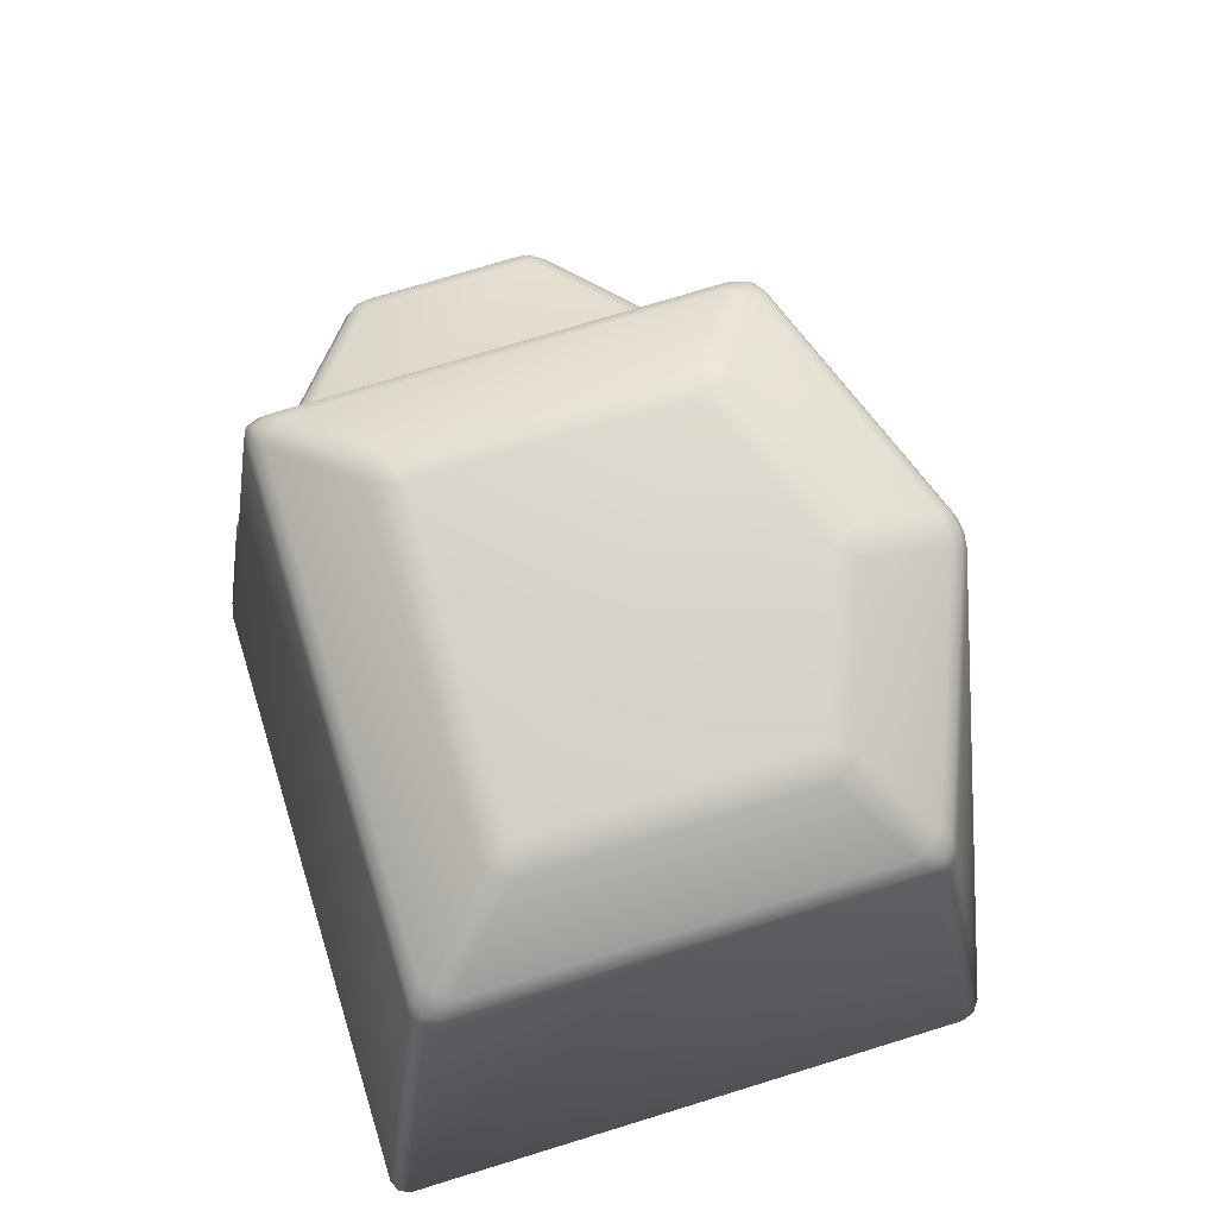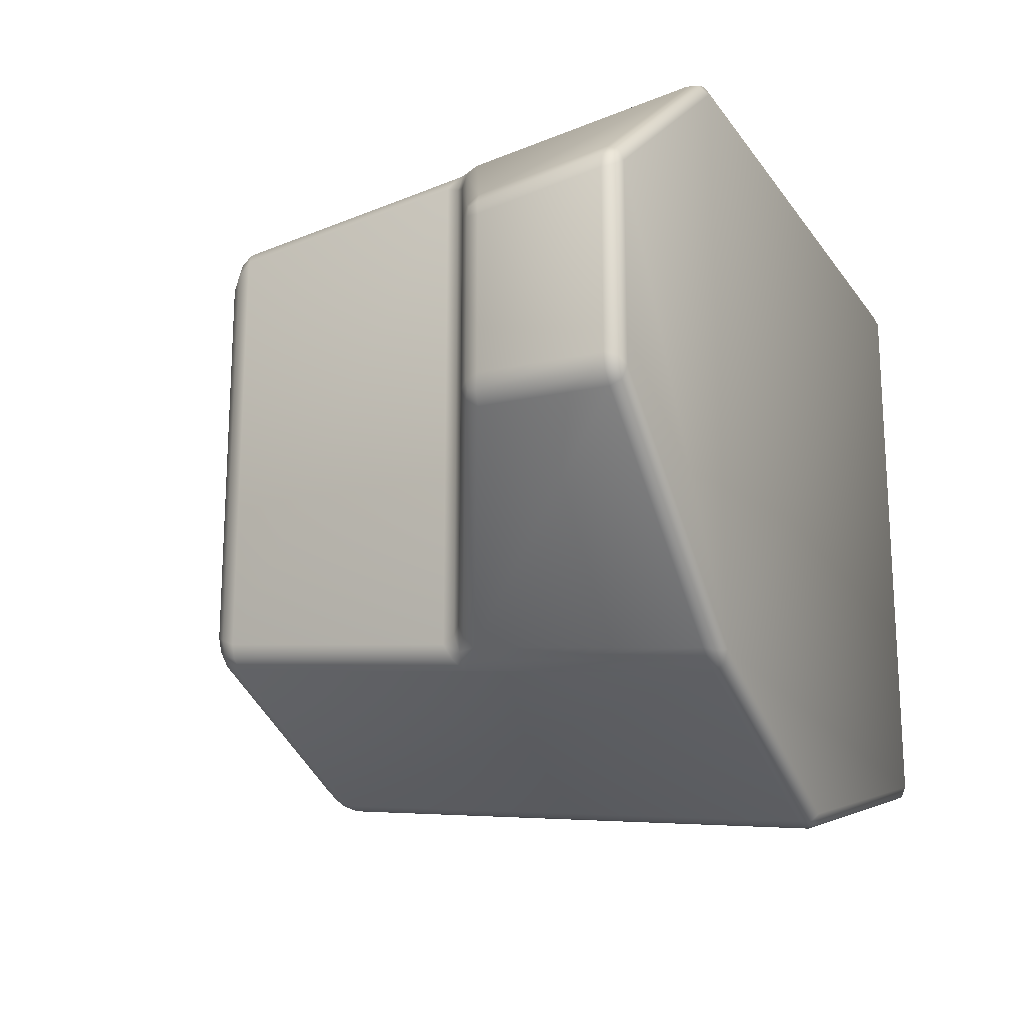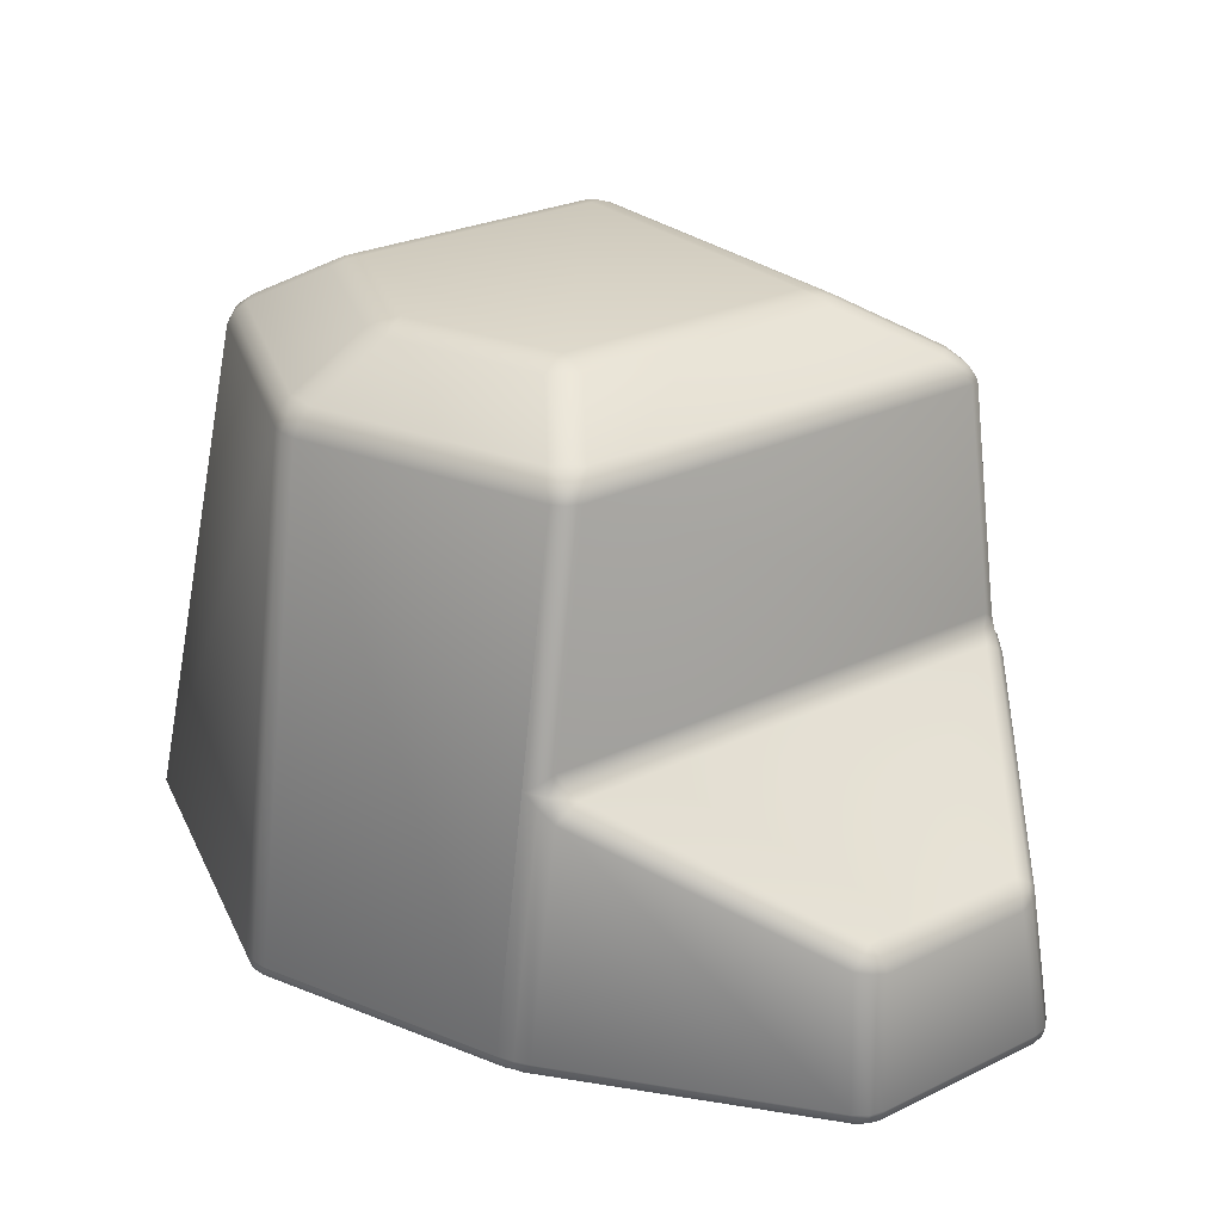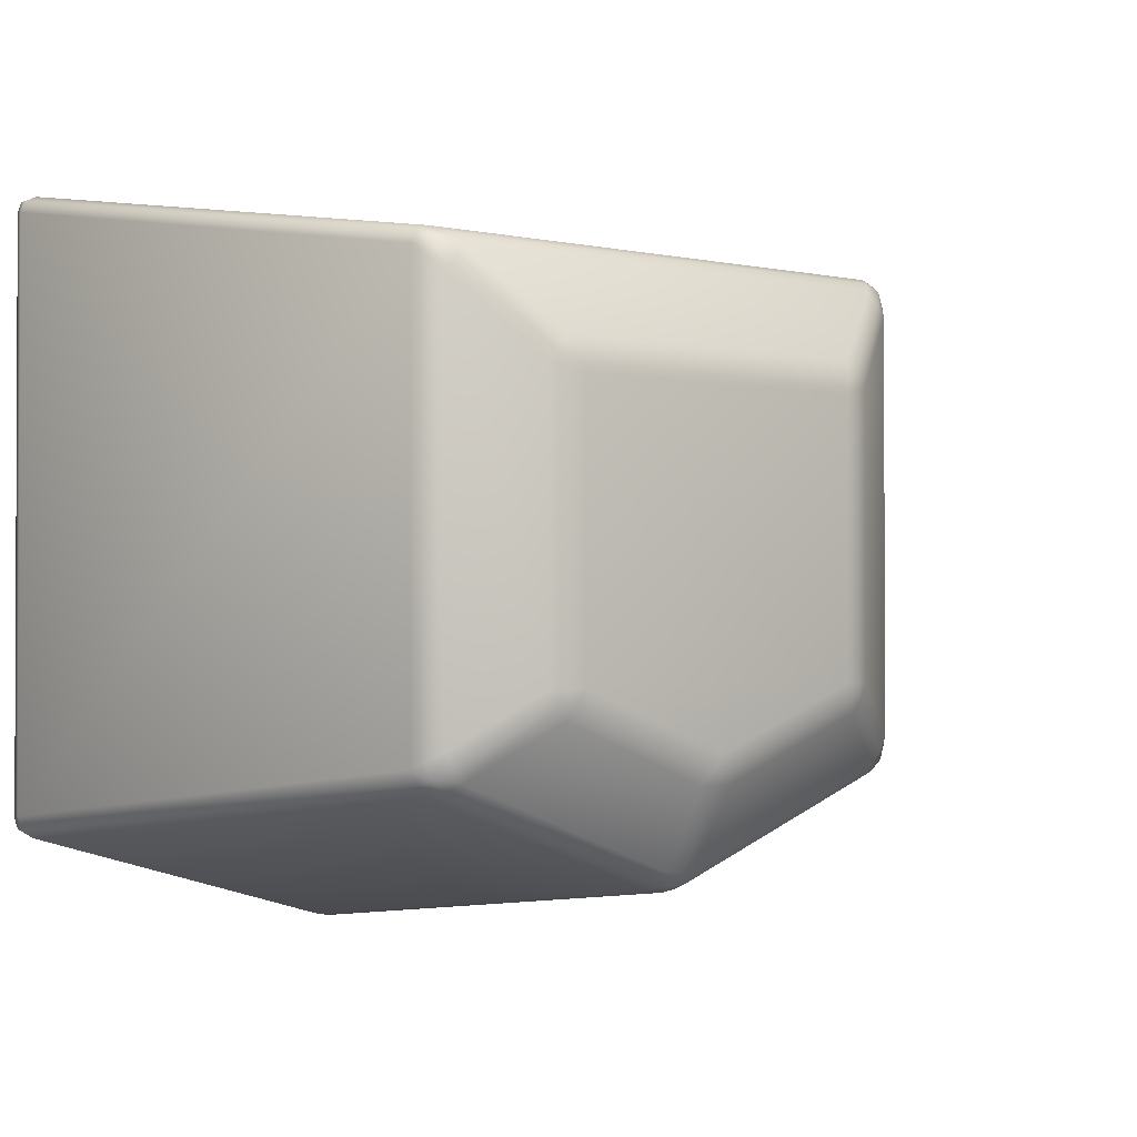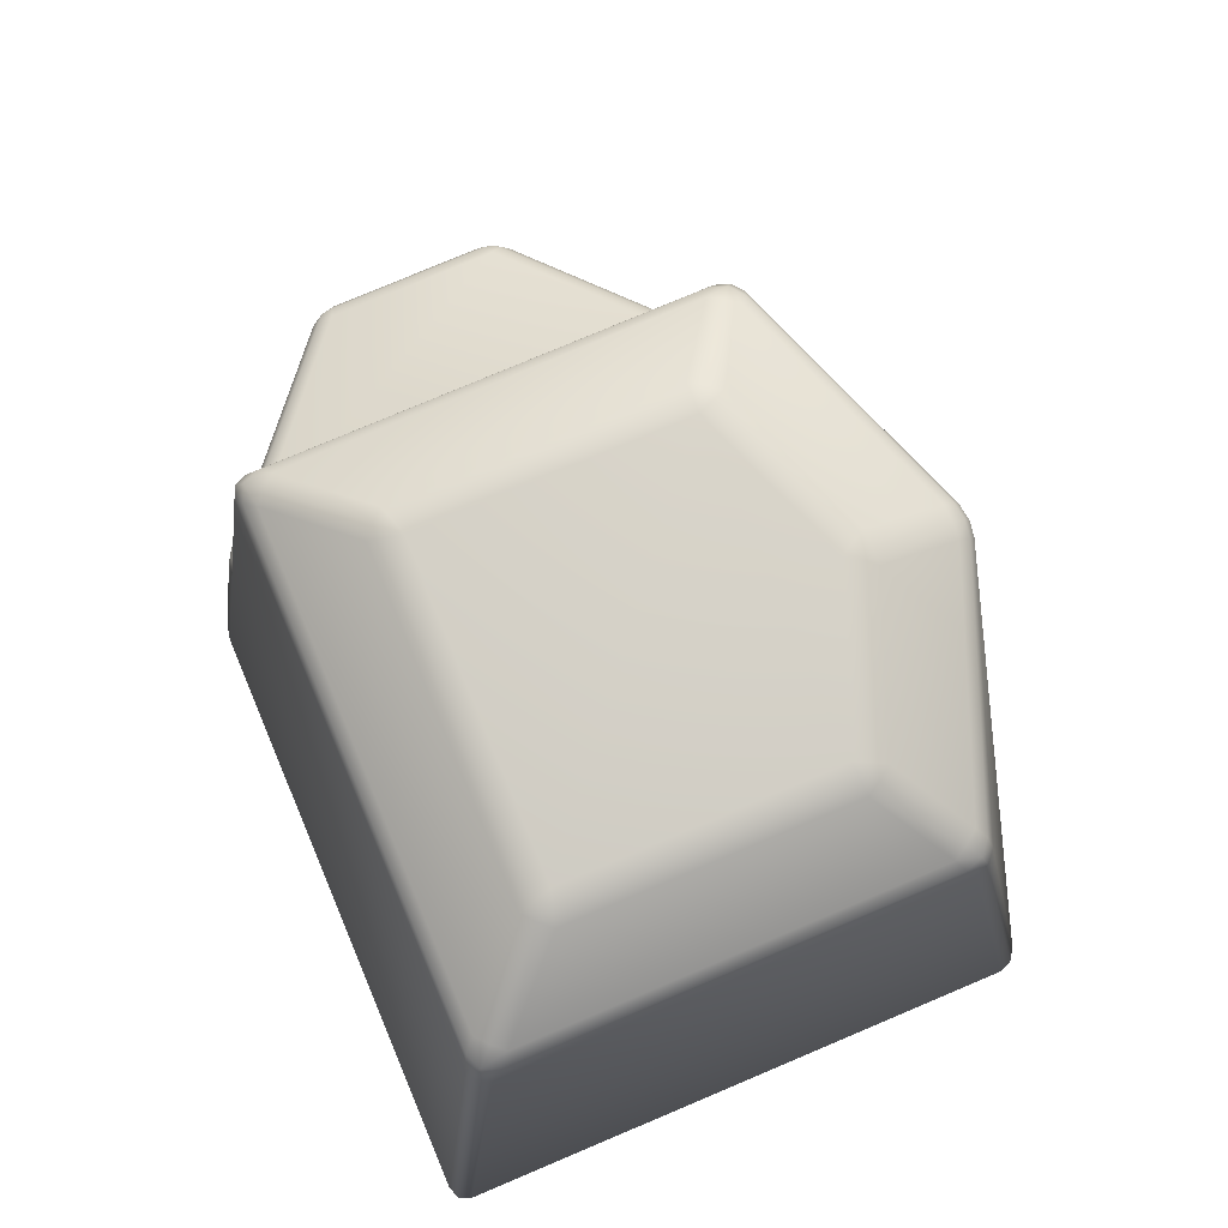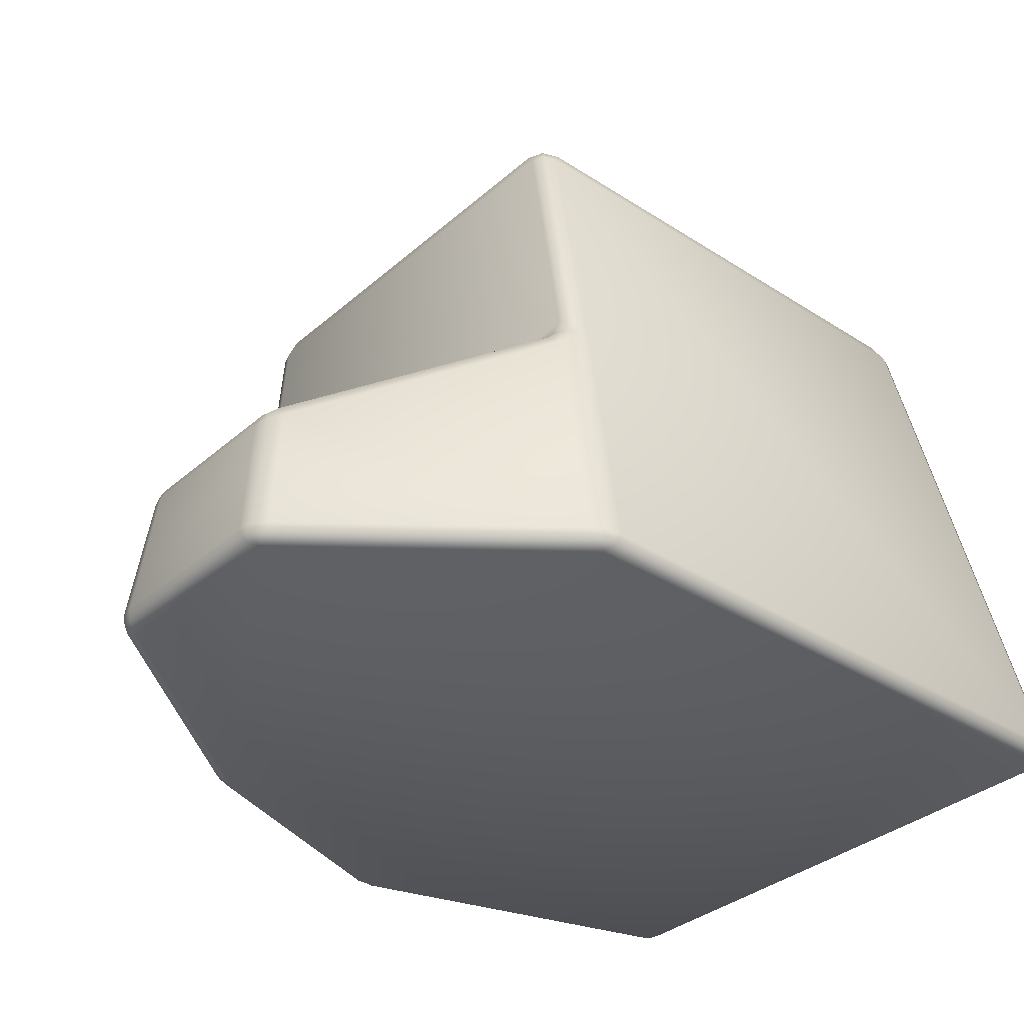
<metadata>
{"format":"obj","ext":"obj","renderer":"f3d","projection":"perspective","resolution":1024,"background":"white","views":[{"elev":75.3,"azim":73.0,"up":"+Y"},{"elev":-19.8,"azim":-65.5,"up":"+Z"},{"elev":26.6,"azim":-127.0,"up":"+Y"},{"elev":-1.4,"azim":140.3,"up":"+Z"},{"elev":79.7,"azim":67.2,"up":"+Y"},{"elev":-34.4,"azim":-40.8,"up":"+Y"}]}
</metadata>
<code>
o Boulder_Cube.003
v -0.2397 -0.02087 0.2448
v -0.2484 -0.01884 0.2442
v -0.249 -0.009868 0.2447
v -0.2555 -0.02085 0.2391
v -0.1611 0.5253 0.08165
v -0.1553 0.5282 0.07588
v -0.1463 0.5288 0.07735
v -0.1568 0.5288 0.06685
v -0.2493 -0.01001 -0.3082
v -0.2483 -0.01885 -0.3072
v -0.2403 -0.02085 -0.3096
v -0.2543 -0.02084 -0.3015
v -0.1568 0.5288 -0.1768
v -0.1563 0.5281 -0.1856
v -0.1483 0.5288 -0.1892
v -0.1629 0.5249 -0.1901
v 0.3277 -0.02088 0.2339
v 0.3253 -0.01892 0.2425
v 0.3258 -0.01022 0.243
v 0.3167 -0.02087 0.2449
v 0.1568 0.5288 0.06685
v 0.1553 0.5282 0.07588
v 0.1463 0.5288 0.07735
v 0.1611 0.5253 0.08165
v 0.3261 -0.01023 -0.3062
v 0.3254 -0.01892 -0.3057
v 0.3275 -0.02088 -0.2964
v 0.3171 -0.02088 -0.3102
v 0.1483 0.5288 -0.1892
v 0.1563 0.5281 -0.1856
v 0.1568 0.5288 -0.1768
v 0.1629 0.5249 -0.1901
v 0.00012 -0.009884 -0.4024
v 0.000203 -0.01883 -0.4014
v 0.008661 -0.02085 -0.3994
v -0.008049 -0.02085 -0.3987
v 0 0.5242 -0.2556
v -0 0.528 -0.2471
v -0.007664 0.5288 -0.2431
v 0.007664 0.5288 -0.2431
v -0.2258 0.4726 0.1674
v -0.2403 0.4729 0.1616
v -0.2276 0.4848 0.1481
v -0.2462 0.4726 0.1475
v -0.2455 0.46 0.1683
v -0.2462 0.4726 -0.2299
v -0.2412 0.4728 -0.2445
v -0.2294 0.4843 -0.2358
v -0.2289 0.4726 -0.2545
v -0.2458 0.4597 -0.2489
v 0.01547 0.4726 -0.3364
v -0 0.4728 -0.3388
v -0 0.4598 -0.3445
v -0.01547 0.4726 -0.3364
v 0 0.4837 -0.3268
v 0.2294 0.4843 -0.2358
v 0.2419 0.4729 -0.2445
v 0.2469 0.4726 -0.2299
v 0.2482 0.4604 -0.2489
v 0.2301 0.4726 -0.2544
v 0.2276 0.4848 0.1481
v 0.241 0.473 0.1615
v 0.227 0.4726 0.1674
v 0.2478 0.4606 0.1682
v 0.2469 0.4726 0.1475
v -0.254 0.2272 0.187
v -0.2522 0.2227 0.202
v -0.265 0.2128 0.1943
v -0.249 0.2143 0.2091
v -0.2455 0.2328 0.2044
v -0.2651 0.2127 -0.2642
v -0.2523 0.2227 -0.273
v -0.254 0.2272 -0.2575
v -0.2458 0.2329 -0.2767
v -0.2493 0.2144 -0.2806
v -0.4723 -0.02084 -0.1169
v -0.4714 -0.01889 -0.1273
v -0.4733 -0.01014 -0.128
v -0.4638 -0.02086 -0.1344
v -0.4638 -0.02088 0.07025
v -0.4714 -0.01889 0.06299
v -0.4734 -0.01016 0.06356
v -0.4722 -0.02084 0.05263
v -0.4587 0.1096 -0.1191
v -0.4564 0.1182 -0.1174
v -0.4571 0.1196 -0.1087
v -0.4508 0.1223 -0.1227
v -0.4507 0.1224 0.05531
v -0.4564 0.1182 0.05012
v -0.4571 0.1196 0.04141
v -0.4587 0.1097 0.05198
v -0.2347 0.2247 0.2103
v -0.2347 0.4596 0.1729
v -0.25 0.4594 0.1575
v -0.25 0.24 0.1924
v -0.237 0.4827 0.1374
v -0.237 0.4827 -0.2233
v -0.25 0.4594 -0.2365
v -0.2357 0.2254 -0.286
v -0.2357 -0.01012 -0.3148
v -0.262 -0.01009 -0.2998
v -0.2618 0.2031 -0.2735
v 0.00069 -0.02529 -0.391
v -0.2424 -0.02529 -0.2978
v -0.01427 -0.01012 -0.3998
v 0.015 0.4827 -0.3262
v 0.2204 0.4827 -0.2474
v 0.2382 0.4597 -0.2573
v 0.01427 0.4595 -0.3423
v 0.2525 0.4597 -0.2365
v 0.3303 -0.01023 -0.294
v 0.3155 -0.01022 -0.3136
v 0.3176 -0.02529 0.2347
v 0.3176 -0.02529 -0.2997
v 0.3303 -0.01023 0.2322
v 0.237 0.4827 -0.2233
v 0.237 0.4827 0.1374
v 0.2525 0.4597 0.1575
v 0.237 0.4596 0.1729
v 0.3149 -0.01021 0.2476
v -0.2446 -0.02529 0.2347
v -0.2347 -0.01021 0.2476
v 0.2169 0.4827 0.1575
v -0.2169 0.4827 0.1575
v 0.01468 -0.01013 -0.401
v -0.2204 0.4827 -0.2474
v -0.015 0.4827 -0.3262
v -0.01427 0.4595 -0.3423
v -0.2357 0.4595 -0.2573
v -0.1422 0.5311 0.06274
v -0.1422 0.5311 -0.1759
v -0.1705 0.5232 -0.1776
v -0.1705 0.5232 0.07097
v 0 0.5311 -0.2304
v 0.1422 0.5311 -0.1759
v 0.154 0.5232 -0.2017
v 0.015 0.5232 -0.255
v 0.1422 0.5311 0.06274
v 0.1705 0.5232 0.07097
v 0.1705 0.5232 -0.1776
v -0.1504 0.5232 0.09104
v 0.1504 0.5232 0.09104
v -0.015 0.5232 -0.255
v -0.154 0.5232 -0.2017
v -0.2618 0.2033 0.2039
v -0.2619 -0.01014 0.238
v -0.25 0.24 -0.2634
v -0.2637 0.218 -0.2516
v -0.2637 0.218 0.1816
v -0.4627 -0.02529 -0.1231
v -0.4627 -0.02529 0.05905
v -0.4761 -0.01013 0.04959
v -0.4761 -0.01013 -0.1141
v -0.4502 0.1116 -0.1304
v -0.4642 -0.01015 -0.1389
v -0.4624 0.1069 -0.1056
v -0.4643 -0.01019 0.07451
v -0.4502 0.1117 0.06325
v -0.4624 0.1069 0.03852
v -0.4469 0.1288 0.04429
v -0.4469 0.1288 -0.1118
f 109 108 112 125
f 121 1 2 4
f 122 3 2 1
f 146 4 2 3
f 133 5 6 8
f 141 7 6 5
f 130 8 6 7
f 101 9 10 12
f 100 11 10 9
f 104 12 10 11
f 132 13 14 16
f 131 15 14 13
f 144 16 14 15
f 113 17 18 20
f 115 19 18 17
f 120 20 18 19
f 139 21 22 24
f 138 23 22 21
f 142 24 22 23
f 112 25 26 28
f 111 27 26 25
f 114 28 26 27
f 136 29 30 32
f 135 31 30 29
f 140 32 30 31
f 105 33 34 36
f 125 35 34 33
f 103 36 34 35
f 137 37 38 40
f 143 39 38 37
f 134 40 38 39
f 93 41 42 45
f 124 43 42 41
f 96 44 42 43
f 94 45 42 44
f 98 46 47 50
f 97 48 47 46
f 126 49 47 48
f 129 50 47 49
f 106 51 52 55
f 109 53 52 51
f 128 54 52 53
f 127 55 52 54
f 107 56 57 60
f 116 58 57 56
f 110 59 57 58
f 108 60 57 59
f 117 61 62 65
f 123 63 62 61
f 119 64 62 63
f 118 65 62 64
f 95 66 67 70
f 149 68 67 66
f 145 69 67 68
f 92 70 67 69
f 102 71 72 75
f 148 73 72 71
f 147 74 72 73
f 99 75 72 74
f 150 76 77 79
f 153 78 77 76
f 155 79 77 78
f 151 80 81 83
f 157 82 81 80
f 152 83 81 82
f 154 84 85 87
f 156 86 85 84
f 161 87 85 86
f 158 88 89 91
f 160 90 89 88
f 159 91 89 90
f 92 93 45 70
f 70 45 94 95
f 96 97 46 44
f 44 46 98 94
f 99 100 9 75
f 75 9 101 102
f 103 104 11 36
f 36 11 100 105
f 106 107 60 51
f 51 60 108 109
f 110 111 25 59
f 59 25 112 108
f 113 114 27 17
f 17 27 111 115
f 116 117 65 58
f 58 65 118 110
f 119 120 19 64
f 64 19 115 118
f 121 113 20 1
f 1 20 120 122
f 123 124 41 63
f 63 41 93 119
f 114 103 35 28
f 28 35 125 112
f 126 127 54 49
f 49 54 128 129
f 109 125 33 53
f 53 33 105 128
f 130 131 13 8
f 8 13 132 133
f 134 135 29 40
f 40 29 136 137
f 135 138 21 31
f 31 21 139 140
f 138 130 7 23
f 23 7 141 142
f 131 134 39 15
f 15 39 143 144
f 124 141 5 43
f 43 5 133 96
f 144 126 48 16
f 16 48 97 132
f 127 143 37 55
f 55 37 137 106
f 140 116 56 32
f 32 56 107 136
f 142 123 61 24
f 24 61 117 139
f 122 92 69 3
f 3 69 145 146
f 129 99 74 50
f 50 74 147 98
f 95 147 73 66
f 66 73 148 149
f 150 151 83 76
f 76 83 152 153
f 154 155 78 84
f 84 78 153 156
f 157 158 91 82
f 82 91 159 152
f 160 161 86 90
f 90 86 156 159
f 146 157 80 4
f 4 80 151 121
f 155 101 12 79
f 79 12 104 150
f 102 154 87 71
f 71 87 161 148
f 158 145 68 88
f 88 68 149 160
f 111 110 118 115
f 93 92 122 120 119
f 100 99 129 128 105
f 131 130 138 135 134
f 97 96 133 132
f 127 126 144 143
f 107 106 137 136
f 124 123 142 141
f 117 116 140 139
f 95 94 98 147
f 153 152 159 156
f 146 145 158 157
f 104 103 114 113 121 151 150
f 102 101 155 154
f 149 148 161 160

</code>
